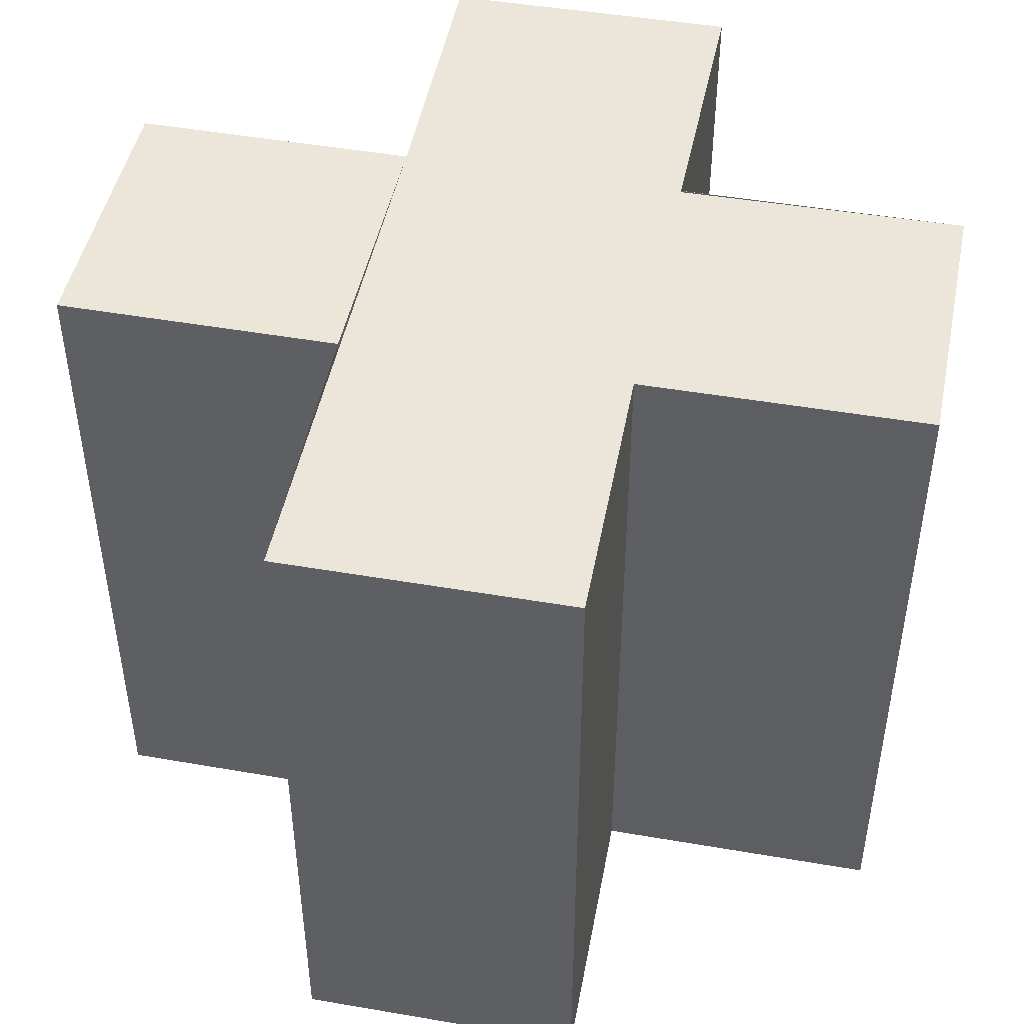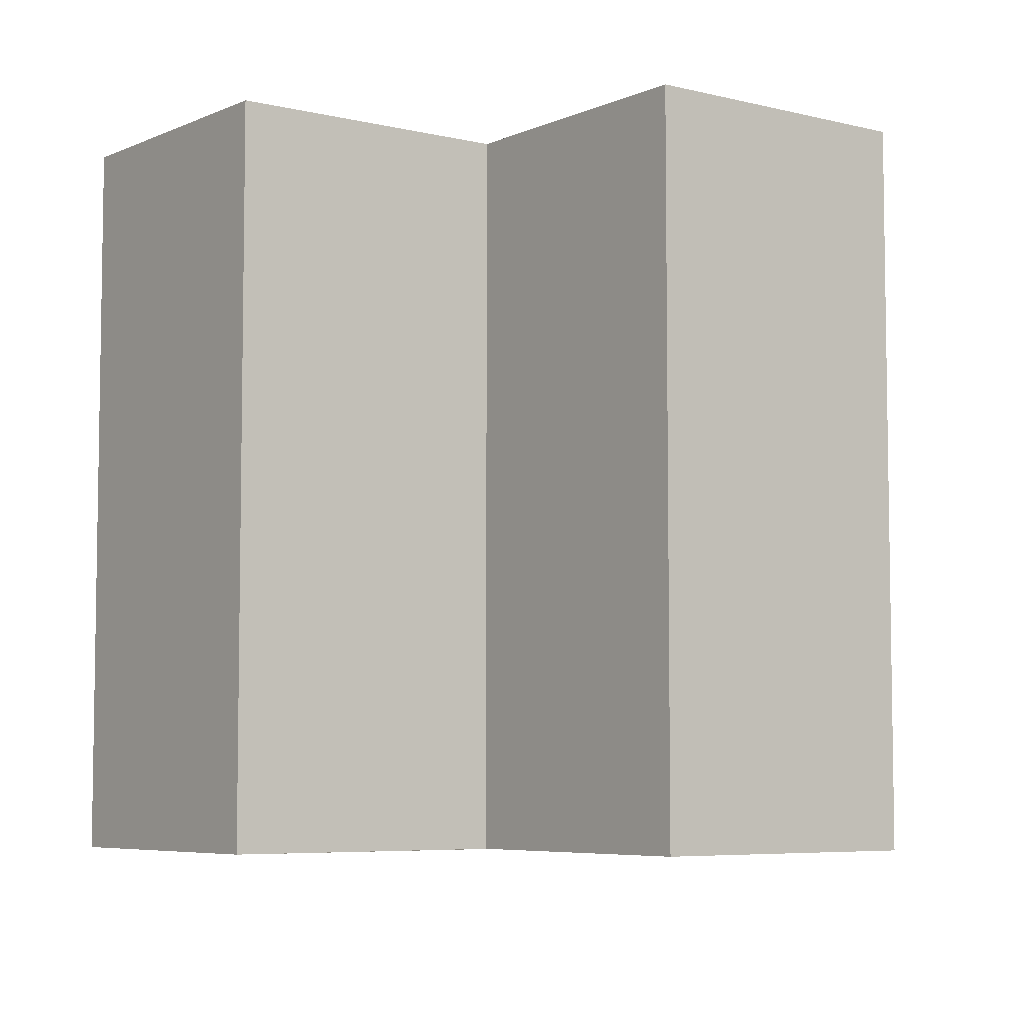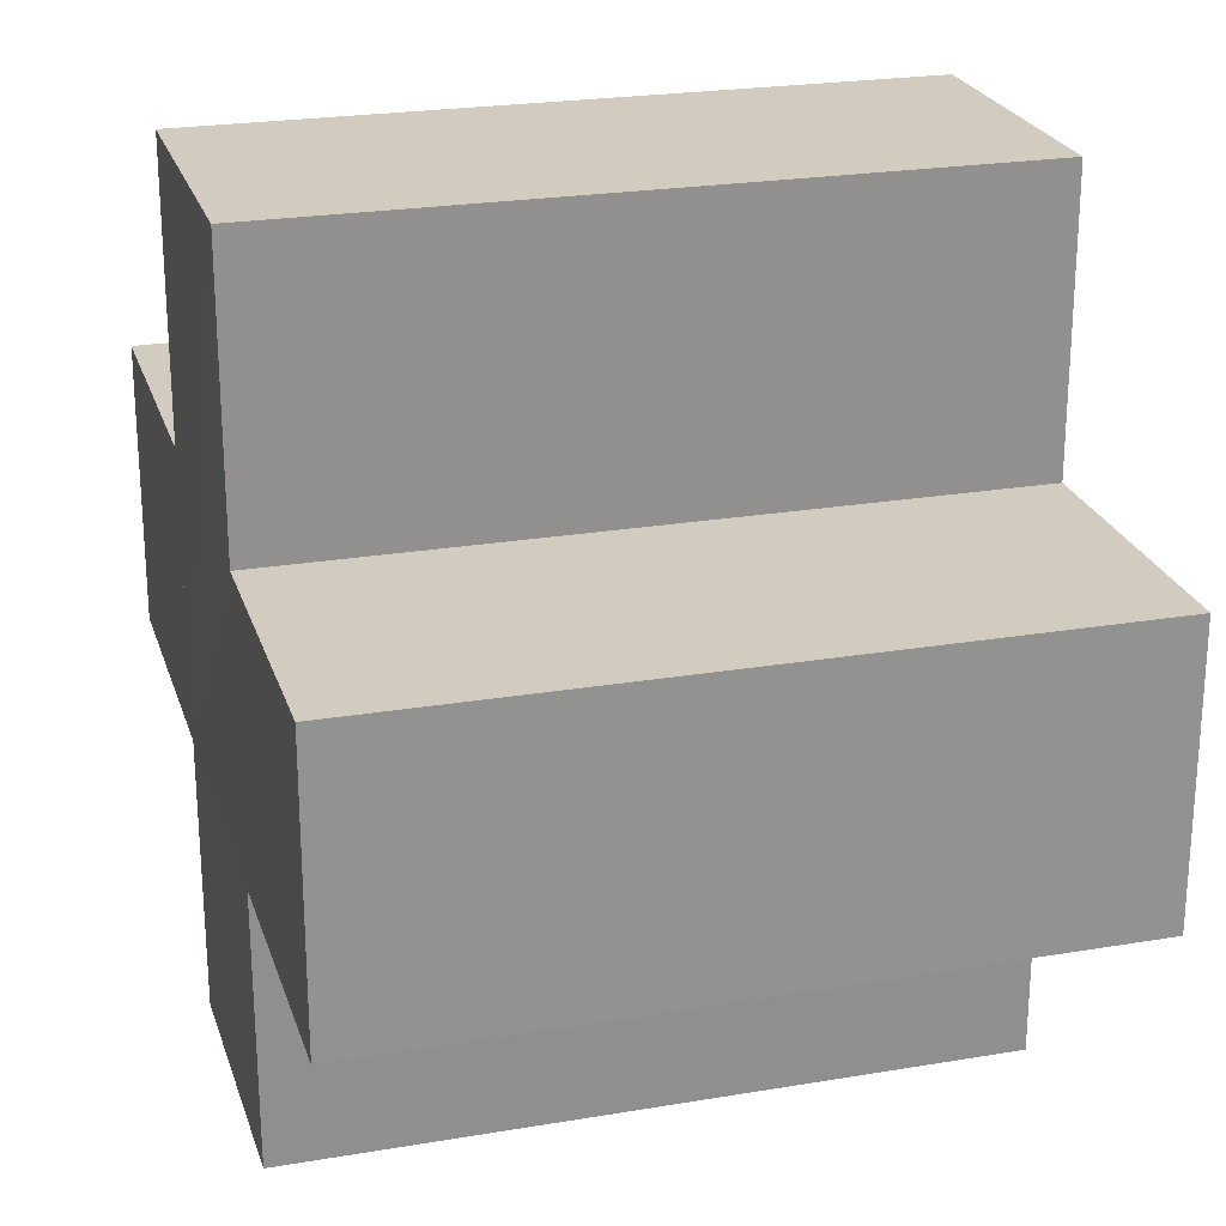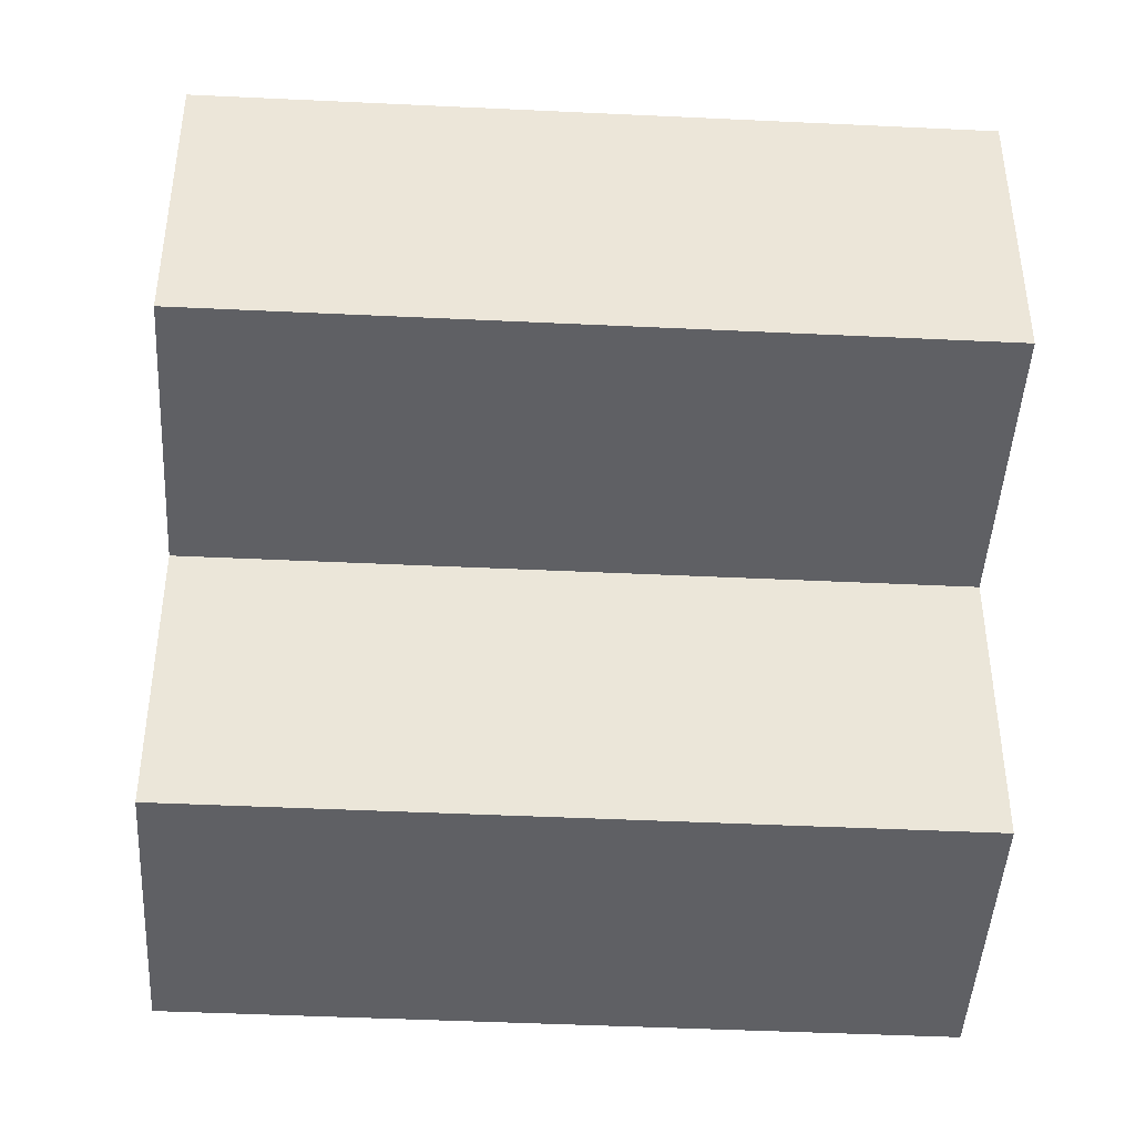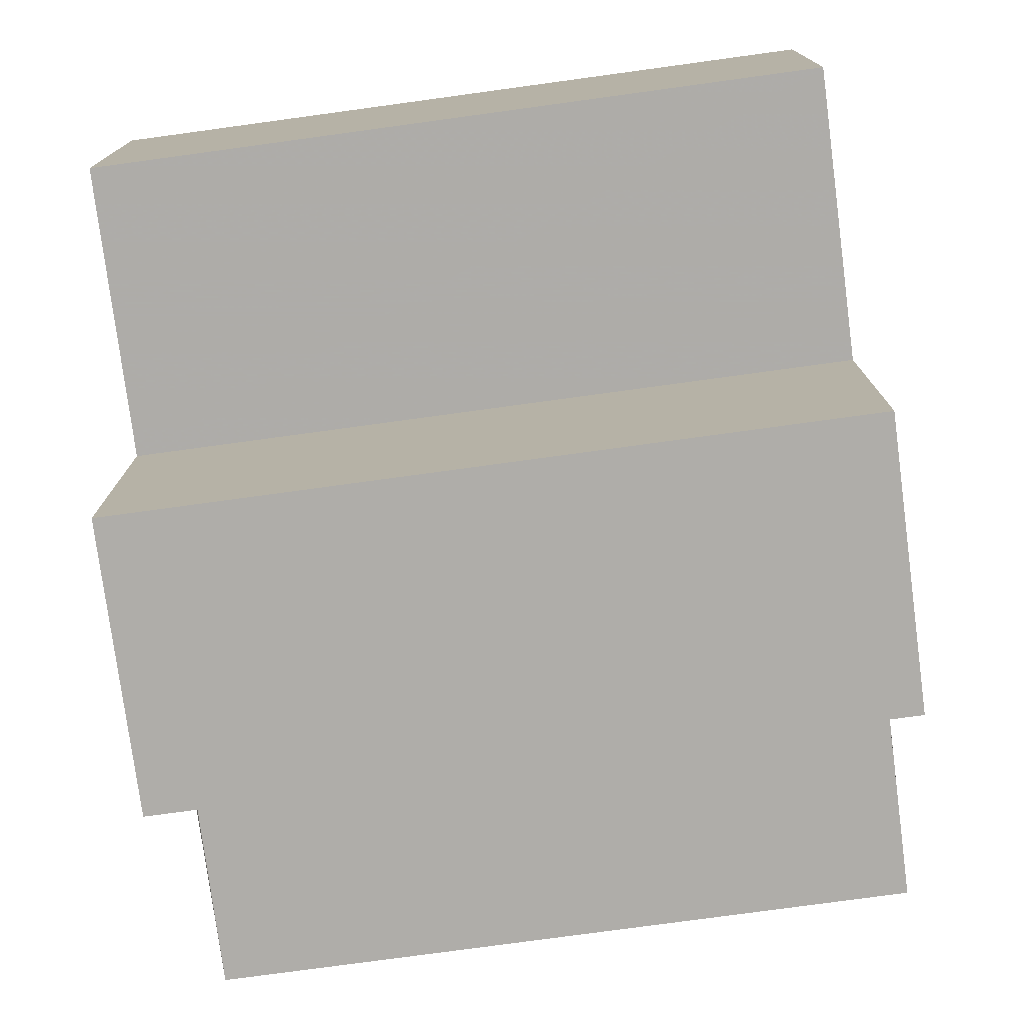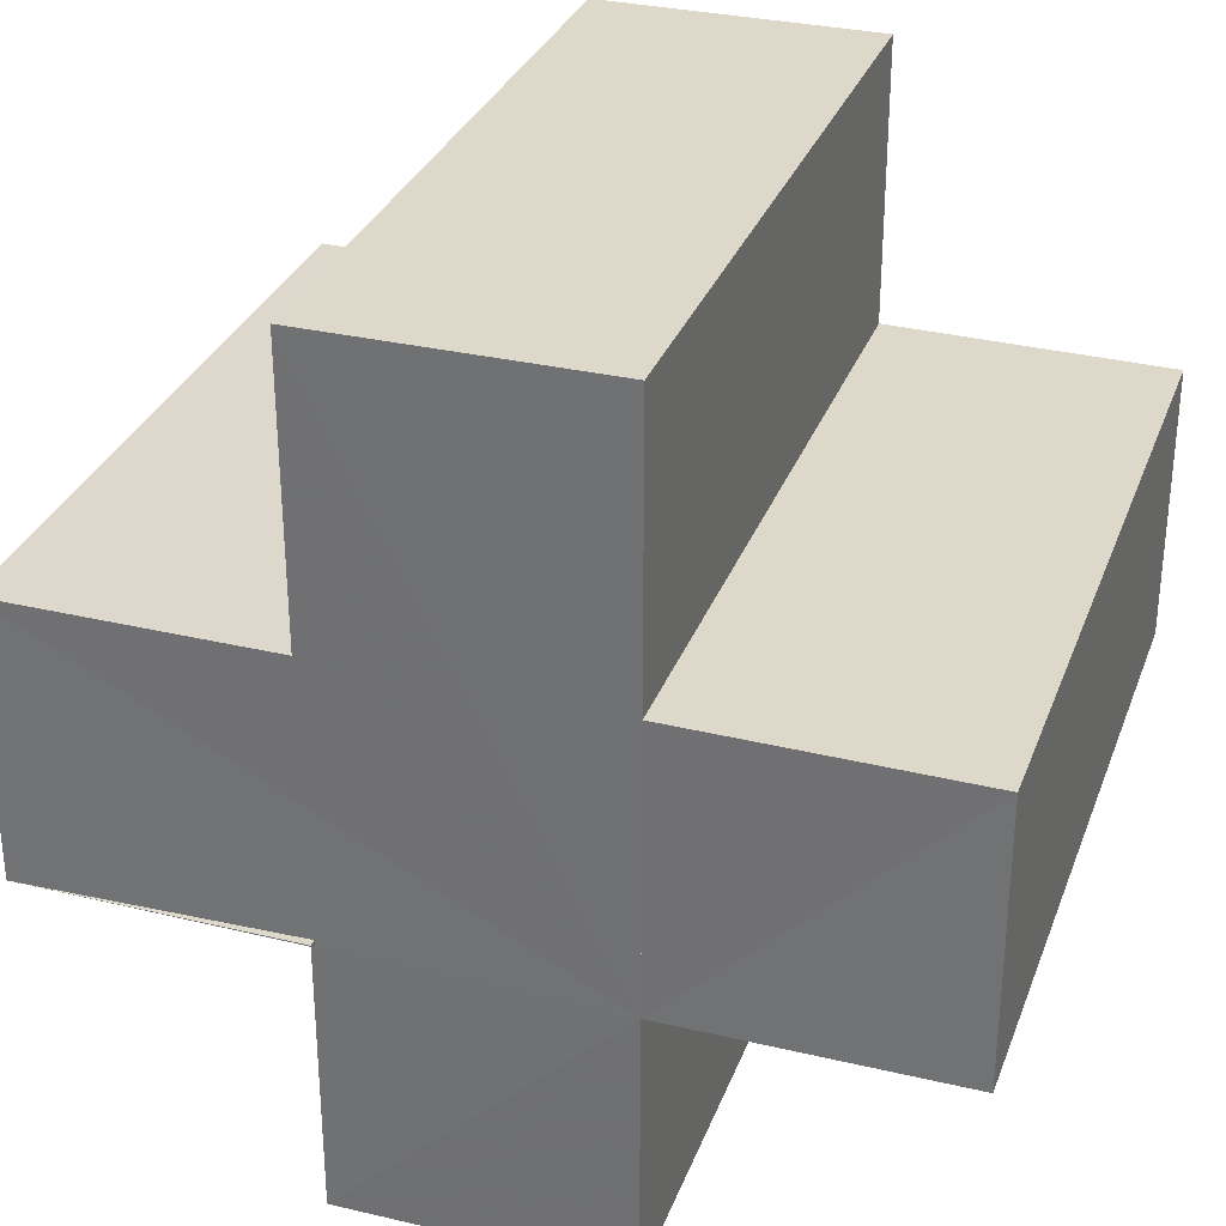
<metadata>
{"format":"obj","ext":"obj","renderer":"f3d","projection":"perspective","resolution":1024,"background":"white","views":[{"elev":47.1,"azim":-168.9,"up":"+Z"},{"elev":-5.9,"azim":-36.9,"up":"+Z"},{"elev":24.0,"azim":-105.9,"up":"+Y"},{"elev":-44.6,"azim":-93.2,"up":"+Y"},{"elev":-77.1,"azim":97.4,"up":"+Y"},{"elev":31.5,"azim":18.8,"up":"+Y"}]}
</metadata>
<code>
o 5572
v 2238 1887 17.12
v 2238 1887 17.12
v 2238 1887 17.14
v 2238 1887 17.12
v 2238 1887 17.14
v 2238 1887 17.12
v 2238 1887 17.12
v 2238 1887 17.14
v 2238 1887 17.14
v 2238 1887 17.12
v 2238 1887 17.12
v 2238 1887 17.12
v 2238 1887 17.12
v 2238 1887 17.14
v 2238 1887 17.14
v 2238 1887 17.14
v 2238 1887 17.14
v 2238 1887 17.14
v 2238 1887 17.14
v 2238 1887 17.14
v 2238 1887 17.12
v 2238 1887 17.12
v 2238 1887 17.12
v 2238 1887 17.12
v 2238 1887 17.12
v 2238 1887 17.12
v 2238 1887 17.14
v 2238 1887 17.14
v 2238 1887 17.14
v 2238 1887 17.14
v 2238 1887 17.14
v 2238 1887 17.14
v 2238 1887 17.14
v 2238 1887 17.14
v 2238 1887 17.14
v 2238 1887 17.14
v 2238 1887 17.14
v 2238 1887 17.12
v 2238 1887 17.12
v 2238 1887 17.14
v 2238 1887 17.14
v 2238 1887 17.12
v 2238 1887 17.12
v 2238 1887 17.12
v 2238 1887 17.14
v 2238 1887 17.14
v 2238 1887 17.12
v 2238 1887 17.12
v 2238 1887 17.12
v 2238 1887 17.12
v 2238 1887 17.14
v 2238 1887 17.14
v 2238 1887 17.12
v 2238 1887 17.12
v 2238 1887 17.14
v 2238 1887 17.14
v 2238 1887 17.12
v 2238 1887 17.12
v 2238 1887 17.12
v 2238 1887 17.12
v 2238 1887 17.14
v 2238 1887 17.14
v 2238 1887 17.12
v 2238 1887 17.12
v 2238 1887 17.12
v 2238 1887 17.12
v 2238 1887 17.14
v 2238 1887 17.14
v 2238 1887 17.12
v 2238 1887 17.12
v 2238 1887 17.12
v 2238 1887 17.12
v 2238 1887 17.14
v 2238 1887 17.12
v 2238 1887 17.12
v 2238 1887 17.14
f 1 2 3
f 3 4 5
f 2 6 7
f 8 7 9
f 10 11 8
f 12 7 13
f 14 13 15
f 16 15 17
f 18 17 19
f 20 21 19
f 22 23 20
f 24 25 18
f 18 26 27
f 16 28 29
f 30 31 28
f 16 32 33
f 16 34 32
f 16 35 34
f 16 36 35
f 37 38 36
f 12 39 38
f 40 39 41
f 42 43 40
f 12 44 39
f 45 44 46
f 47 48 45
f 12 49 44
f 12 50 49
f 51 50 52
f 53 54 51
f 55 49 56
f 57 58 55
f 12 59 60
f 61 59 62
f 63 64 61
f 65 60 66
f 67 60 68
f 69 70 67
f 71 72 73
f 74 75 76

</code>
